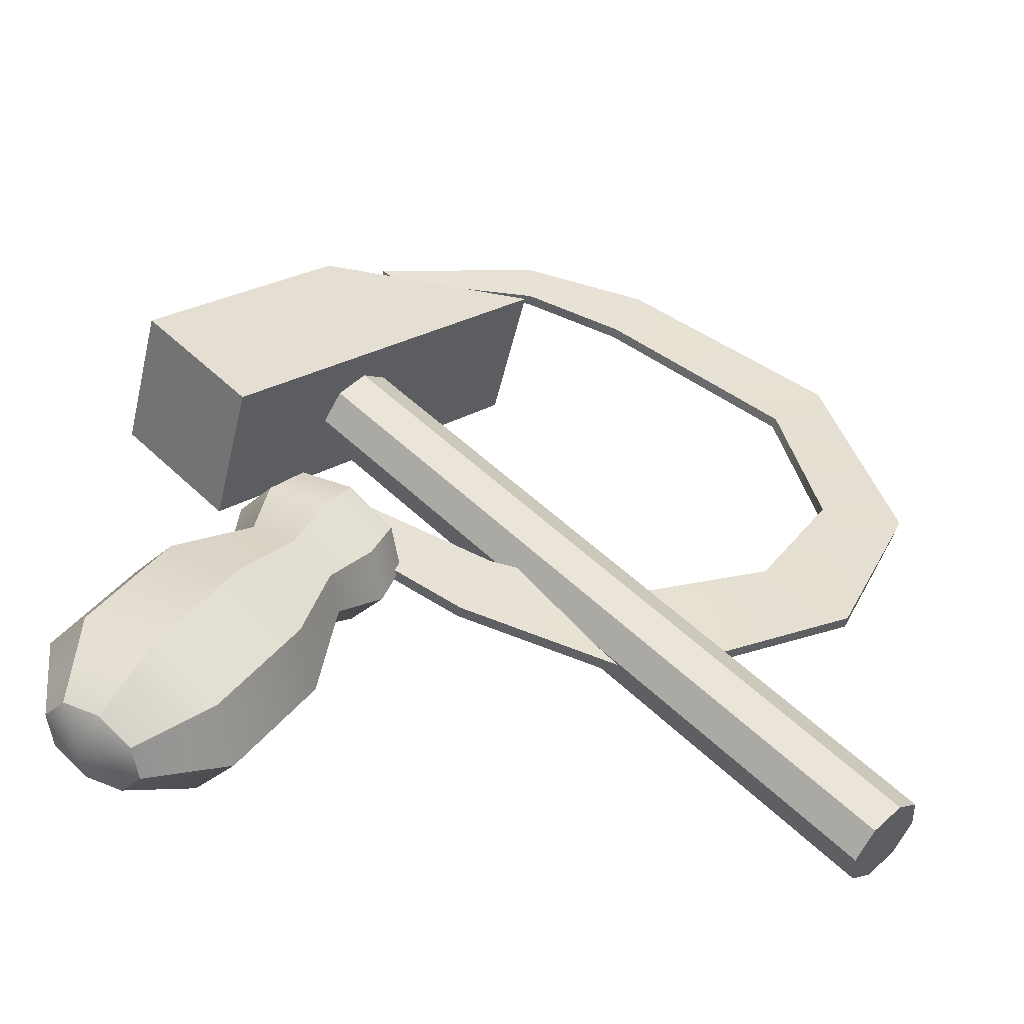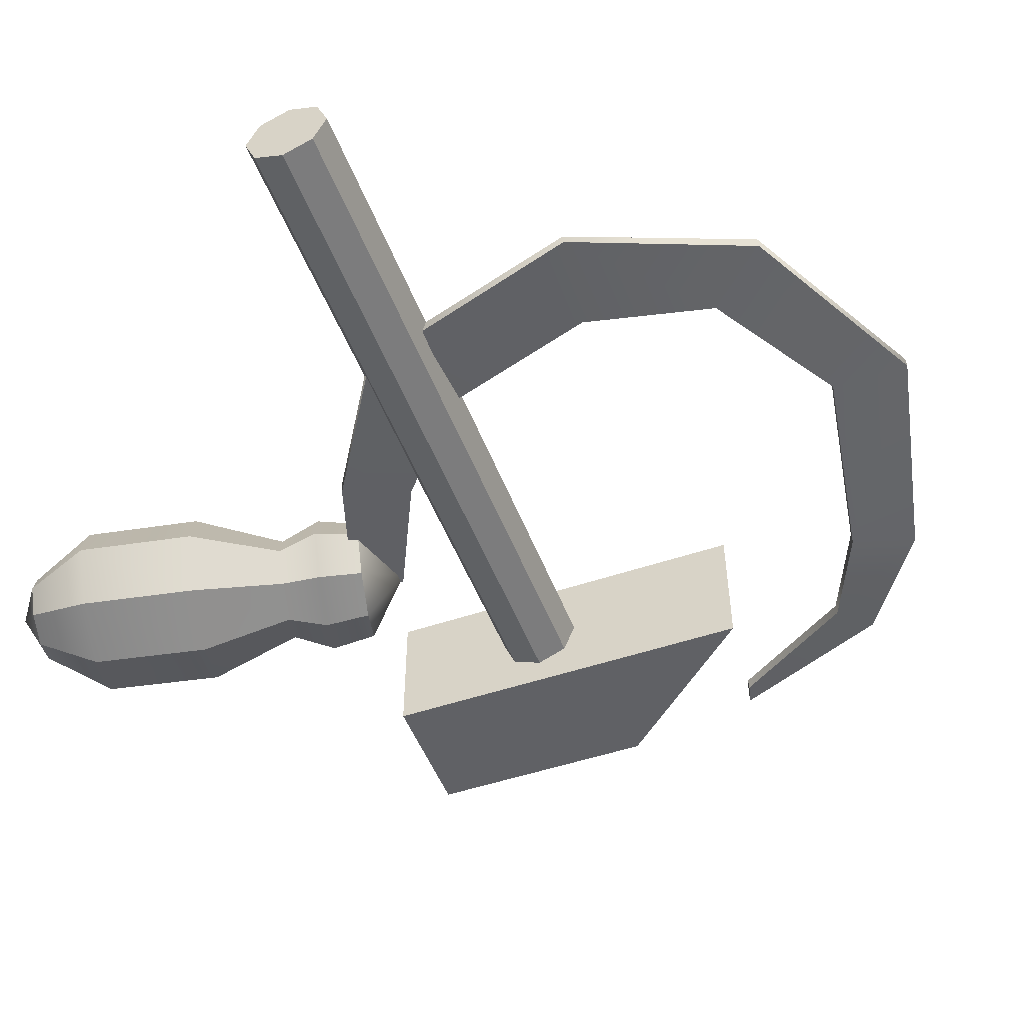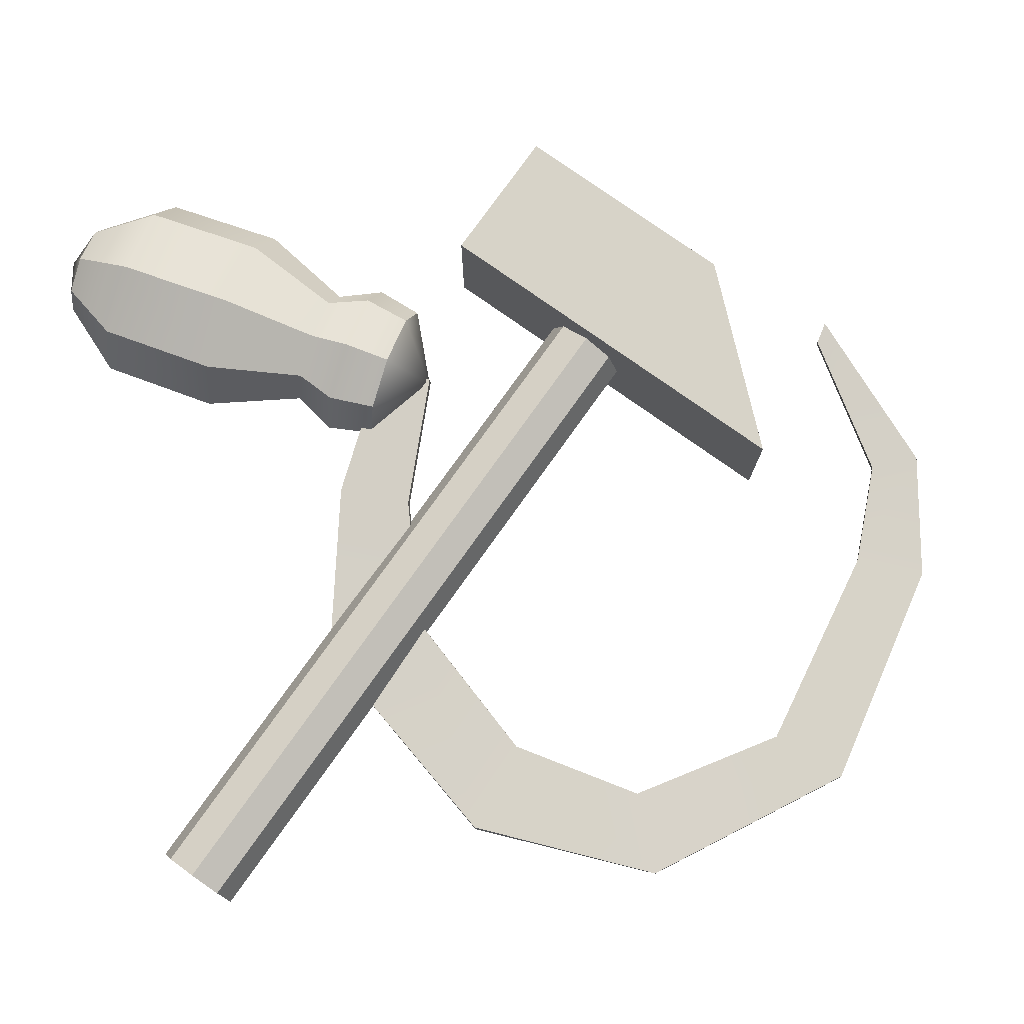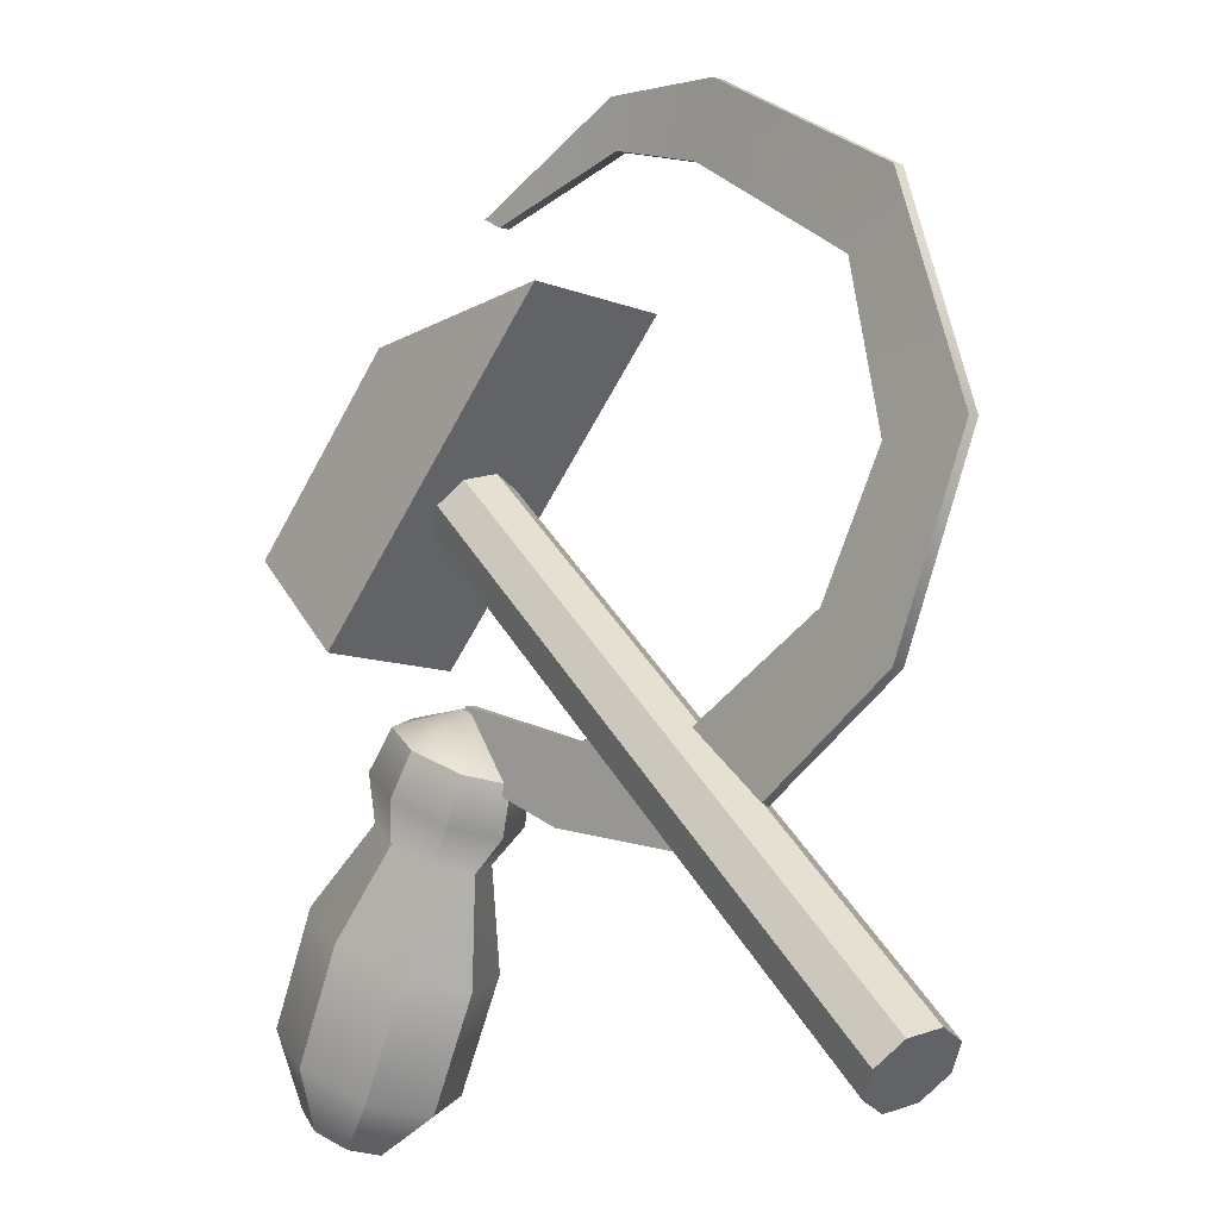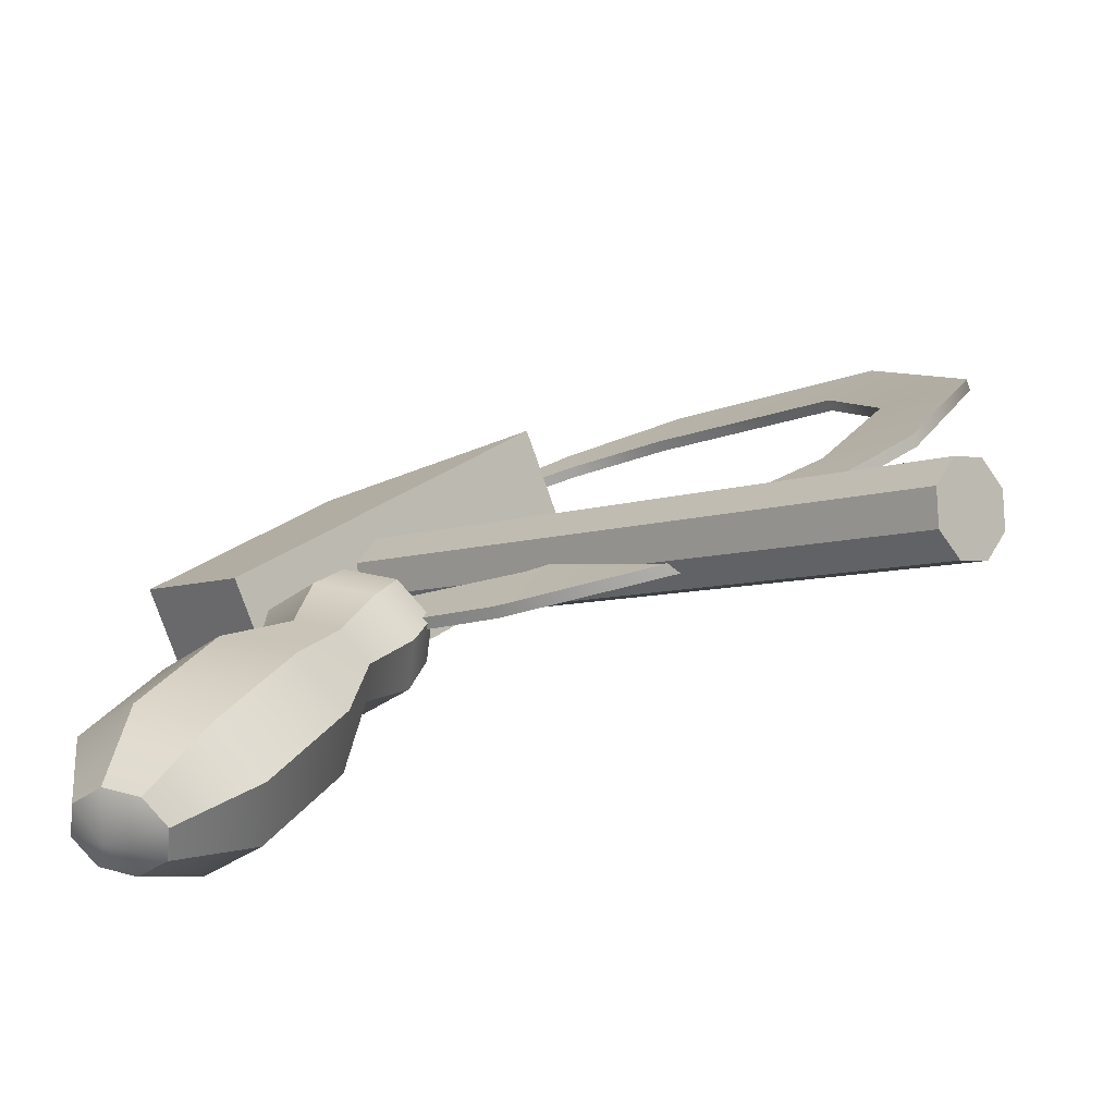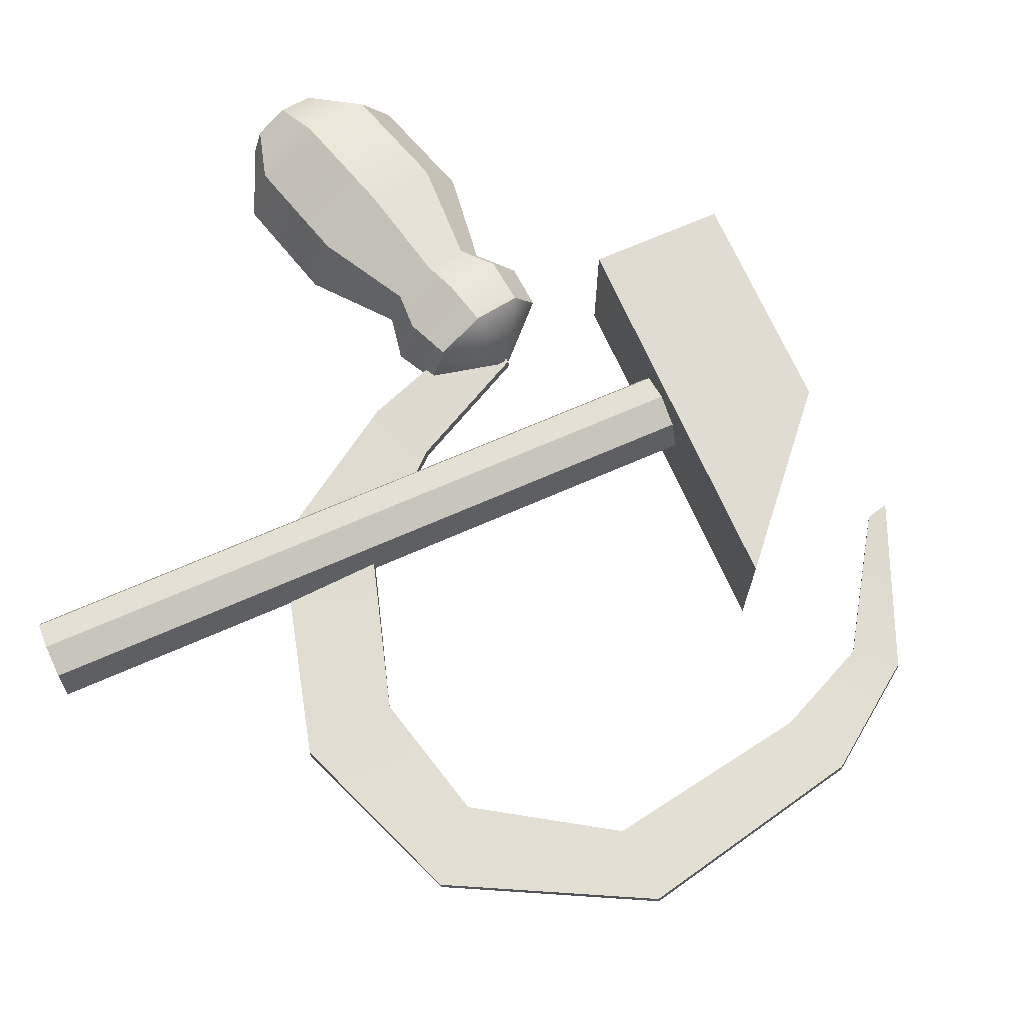
<metadata>
{"format":"obj","ext":"obj","renderer":"f3d","projection":"perspective","resolution":1024,"background":"white","views":[{"elev":-52.8,"azim":-13.4,"up":"+Y"},{"elev":-50.0,"azim":65.5,"up":"+Z"},{"elev":77.2,"azim":80.4,"up":"+Z"},{"elev":-11.4,"azim":47.6,"up":"+Y"},{"elev":-78.2,"azim":19.2,"up":"+Y"},{"elev":69.3,"azim":111.3,"up":"+Z"}]}
</metadata>
<code>
g default
v -3.476 5.146 0.1569
v -3.809 4.691 0.1204
v 1.287 6.569 0.09912
v 2.123 6.603 0.08761
v -3.228 9.4 0.0328
v -3.42 9.518 0.04715
v -3.23 9.41 -0.07705
v -3.422 9.528 -0.06271
v 1.285 6.58 -0.01074
v 2.121 6.613 -0.02225
v -3.478 5.157 0.04709
v -3.811 4.701 0.01059
v -0.7771 9.348 0.01303
v -0.5078 9.986 0.06758
v -0.5098 9.996 -0.04228
v -0.779 9.358 -0.09682
v -0.8733 4.621 0.06277
v -0.725 3.624 -0.03238
v -0.7269 3.635 -0.1422
v -0.8752 4.631 -0.04709
v 0.9405 8.118 0.05896
v 1.465 8.697 0.1035
v 1.463 8.707 -0.006317
v 0.9386 8.129 -0.0509
v 0.5978 5.416 -0.05699
v 1.358 4.848 -0.00805
v 1.349 4.844 0.1018
v 0.5881 5.412 0.05288
v -1.751 9.723 -0.1172
v -1.771 10.2 -0.07217
v -1.769 10.19 0.03769
v -1.749 9.713 -0.007341
v -2.183 4.705 0.09336
v -2.455 4.014 0.03397
v -2.457 4.024 -0.07588
v -2.185 4.715 -0.0165
v -5.176 1.478 -0.4842
v -5.482 1.663 -0.5754
v -5.785 1.827 -0.4411
v -5.906 1.874 -0.16
v -5.775 1.776 0.1034
v -5.469 1.591 0.1946
v -5.167 1.427 0.06033
v -5.045 1.38 -0.2208
v -4.558 1.897 -0.7233
v -5.162 2.262 -0.9033
v -5.758 2.586 -0.6384
v -5.998 2.679 -0.08365
v -5.74 2.486 0.4359
v -5.135 2.121 0.6159
v -4.539 1.797 0.3509
v -4.299 1.704 -0.2038
v -3.952 2.926 -0.6441
v -4.563 3.295 -0.8261
v -5.166 3.623 -0.5583
v -5.408 3.716 0.002442
v -5.147 3.522 0.5276
v -4.536 3.153 0.7095
v -3.933 2.825 0.4417
v -3.692 2.731 -0.119
v -3.72 3.842 -0.3503
v -4.094 4.068 -0.4616
v -4.463 4.268 -0.2978
v -4.611 4.326 0.04509
v -4.451 4.207 0.3662
v -4.078 3.981 0.4775
v -3.709 3.781 0.3137
v -3.561 3.723 -0.02916
v -3.217 4.571 -0.3487
v -3.655 4.835 -0.479
v -4.087 5.07 -0.2872
v -4.26 5.137 0.1143
v -4.073 4.997 0.4904
v -3.636 4.733 0.6207
v -3.204 4.499 0.4289
v -3.031 4.431 0.02735
v -5.576 1.454 -0.2047
v -3.438 5.141 0.1004
v -3.388 4.148 -0.4375
v -3.884 4.448 -0.5853
v -4.374 4.714 -0.3678
v -4.571 4.79 0.08754
v -4.359 4.632 0.514
v -3.863 4.332 0.6618
v -3.373 4.066 0.4443
v -3.177 3.99 -0.01106
v 1.585 2.143 -0.2986
v 1.374 1.931 -0.4222
v 1.163 1.72 -0.2986
v 1.075 1.633 -0
v 1.163 1.72 0.2986
v 1.374 1.931 0.4222
v 1.585 2.143 0.2986
v 1.672 2.23 -0
v -3.407 7.135 -0.2986
v -3.619 6.924 -0.4222
v -3.83 6.713 -0.2986
v -3.917 6.625 0
v -3.83 6.713 0.2986
v -3.619 6.924 0.4222
v -3.407 7.135 0.2986
v -3.32 7.222 0
v 1.374 1.931 -0
v -4.743 5.715 0.696
v -3.093 7.366 0.696
v -5.727 6.699 0.696
v -4.077 8.35 0.696
v -5.727 6.699 -0.696
v -4.077 8.35 -0.696
v -4.743 5.715 -0.696
v -3.093 7.366 -0.696
v -1.986 8.472 -0.696
v -1.986 8.472 0.696
g pCube4
f 17 18 27 28
f 13 14 31 32
f 5 6 8 7
f 29 30 15 16
f 25 26 19 20
f 11 12 2 1
f 18 19 26 27
f 14 15 30 31
f 20 17 28 25
f 16 13 32 29
f 21 22 14 13
f 22 23 15 14
f 16 15 23 24
f 24 21 13 16
f 33 34 18 17
f 34 35 19 18
f 20 19 35 36
f 36 33 17 20
f 3 4 22 21
f 4 10 23 22
f 24 23 10 9
f 9 3 21 24
f 9 10 26 25
f 27 26 10 4
f 28 27 4 3
f 25 28 3 9
f 7 8 30 29
f 31 30 8 6
f 32 31 6 5
f 29 32 5 7
f 1 2 34 33
f 2 12 35 34
f 36 35 12 11
f 11 1 33 36
f 37 38 46 45
f 38 39 47 46
f 39 40 48 47
f 40 41 49 48
f 41 42 50 49
f 42 43 51 50
f 43 44 52 51
f 44 37 45 52
f 45 46 54 53
f 46 47 55 54
f 47 48 56 55
f 48 49 57 56
f 49 50 58 57
f 50 51 59 58
f 51 52 60 59
f 52 45 53 60
f 53 54 62 61
f 54 55 63 62
f 55 56 64 63
f 56 57 65 64
f 57 58 66 65
f 58 59 67 66
f 59 60 68 67
f 60 53 61 68
f 79 80 70 69
f 80 81 71 70
f 81 82 72 71
f 82 83 73 72
f 83 84 74 73
f 84 85 75 74
f 85 86 76 75
f 86 79 69 76
f 38 37 77
f 39 38 77
f 40 39 77
f 41 40 77
f 42 41 77
f 43 42 77
f 44 43 77
f 37 44 77
f 69 70 78
f 70 71 78
f 71 72 78
f 72 73 78
f 73 74 78
f 74 75 78
f 75 76 78
f 76 69 78
f 61 62 80 79
f 62 63 81 80
f 63 64 82 81
f 64 65 83 82
f 65 66 84 83
f 66 67 85 84
f 67 68 86 85
f 68 61 79 86
f 87 88 96 95
f 88 89 97 96
f 89 90 98 97
f 90 91 99 98
f 91 92 100 99
f 92 93 101 100
f 93 94 102 101
f 94 87 95 102
f 88 87 103
f 89 88 103
f 90 89 103
f 91 90 103
f 92 91 103
f 93 92 103
f 94 93 103
f 87 94 103
f 104 105 107 106
f 106 107 109 108
f 108 109 111 110
f 110 111 105 104
f 110 104 106 108
f 105 111 112 113
f 111 109 112
f 109 107 113 112
f 107 105 113

</code>
